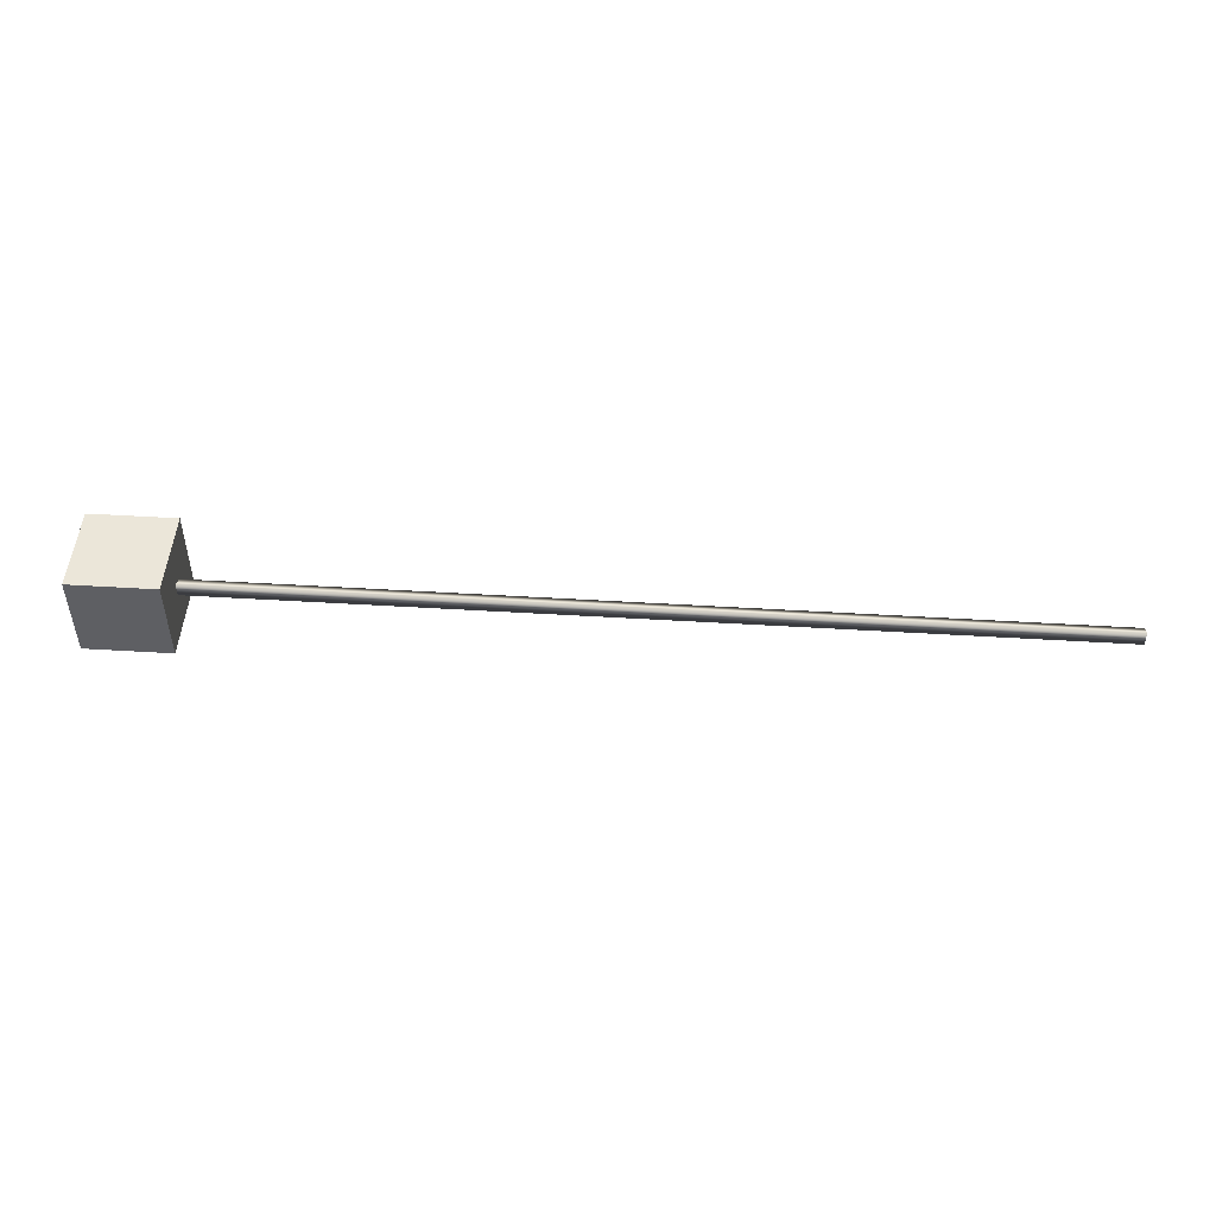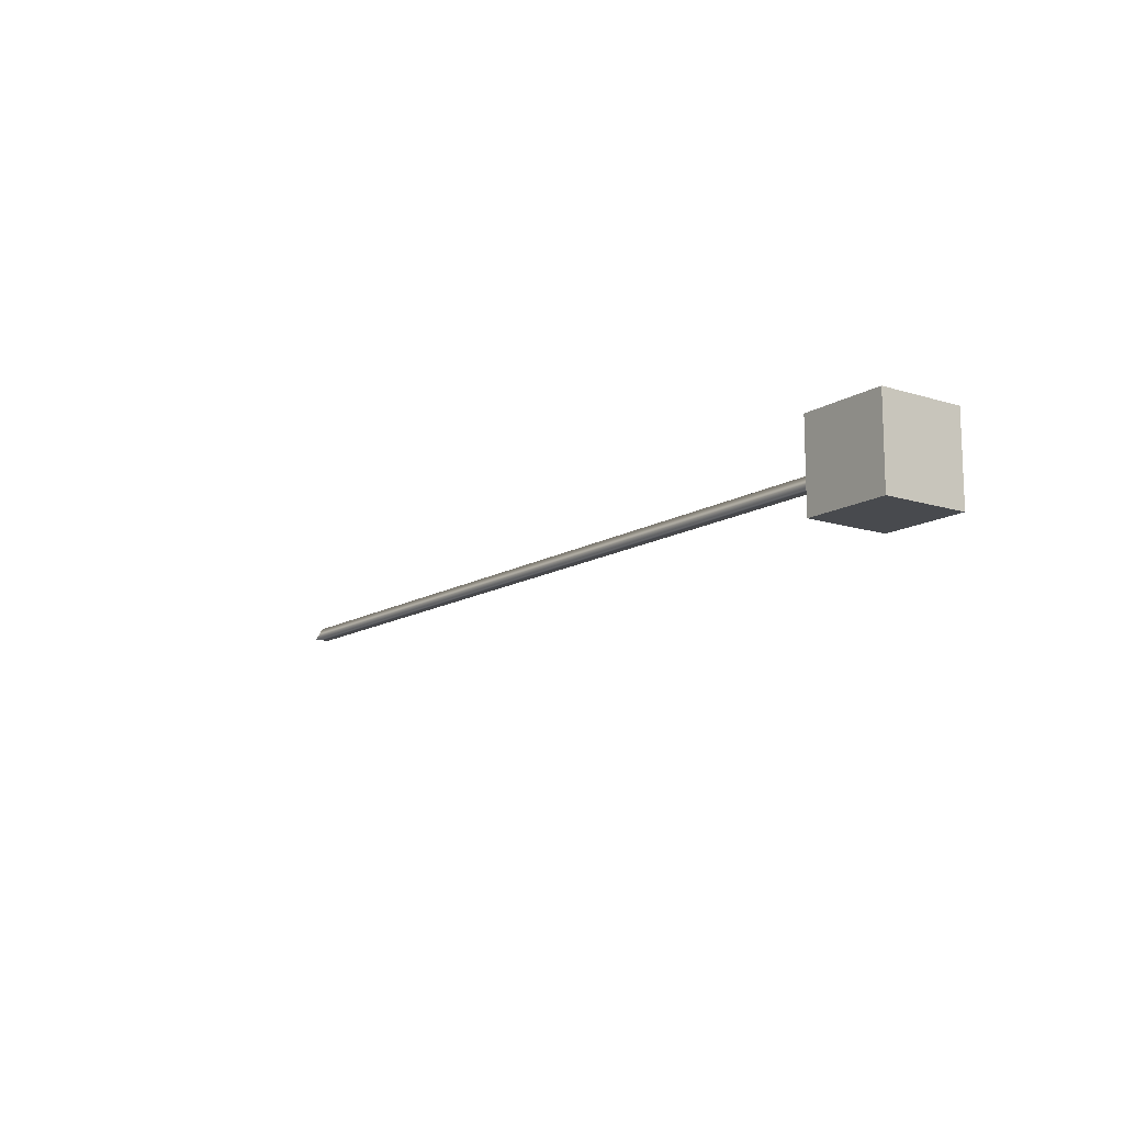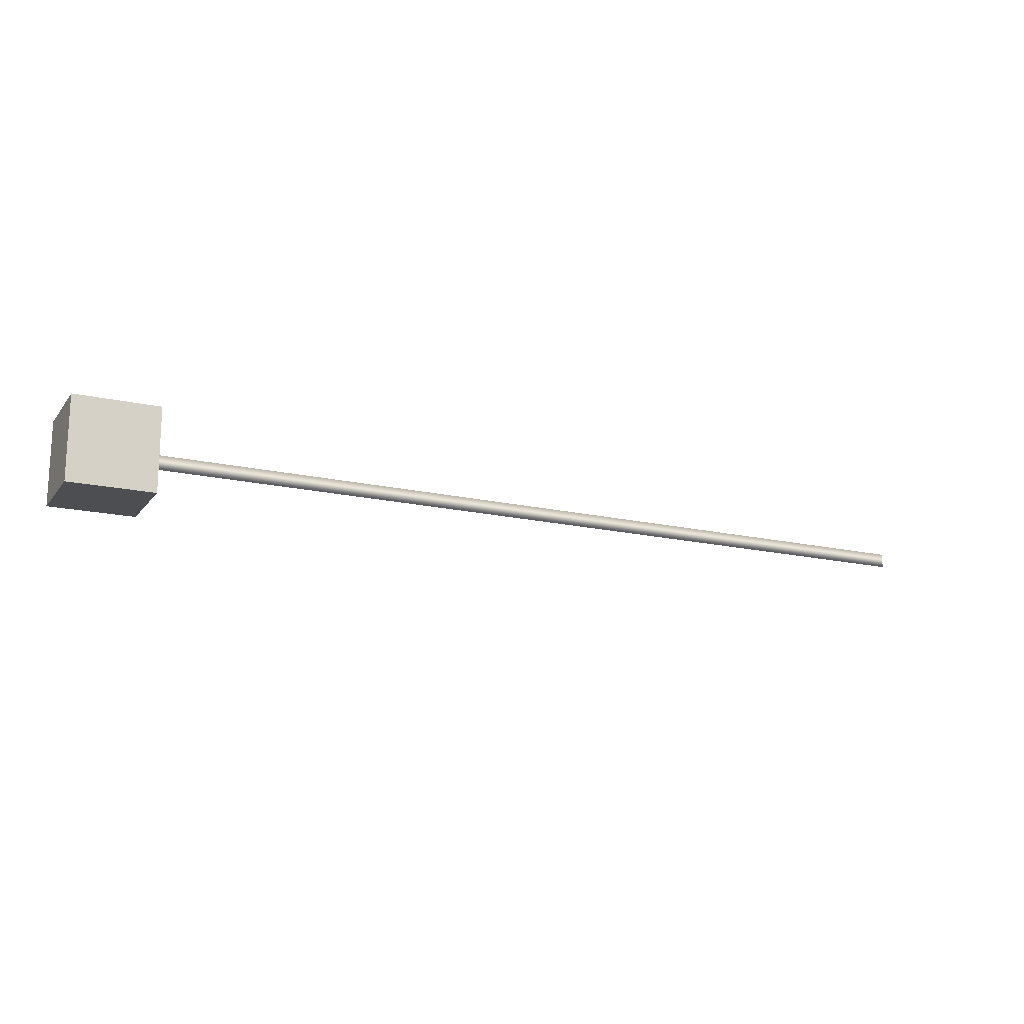
<metadata>
{"format":"obj","ext":"obj","renderer":"f3d","projection":"perspective","resolution":1024,"background":"white","views":[{"elev":48.5,"azim":-176.1,"up":"+Y"},{"elev":-13.0,"azim":54.1,"up":"+Z"},{"elev":-16.9,"azim":155.0,"up":"+Y"}]}
</metadata>
<code>
g scale Mesh
v -0 0 0.1
v 0 -0.0866 -0.05
v 10 -0.0866 -0.05
v 10 -2e-06 0.1
v 0 0.0866 -0.05
v 10 0.0866 -0.05
v 10 0.04474 0.02251
v 11 -0.5016 0.5015
v 11 -0.5016 -0.4986
v 11 0.4984 0.5015
v 11 0.4985 -0.4984
v 10 -0.5001 -0.5001
v 10 -0.5001 0.5
v 10 0.5 -0.4999
v 10 0.4999 0.5
f 1 2 3 4
f 2 5 6 3
f 5 1 4 7
f 5 7 6
f 5 2 1
f 8 9 10
f 9 11 10
f 4 3 12 13
f 3 6 14 12
f 6 7 15 14
f 15 7 4 13
f 13 12 9 8
f 12 14 11 9
f 14 15 10 11
f 15 13 8 10

</code>
